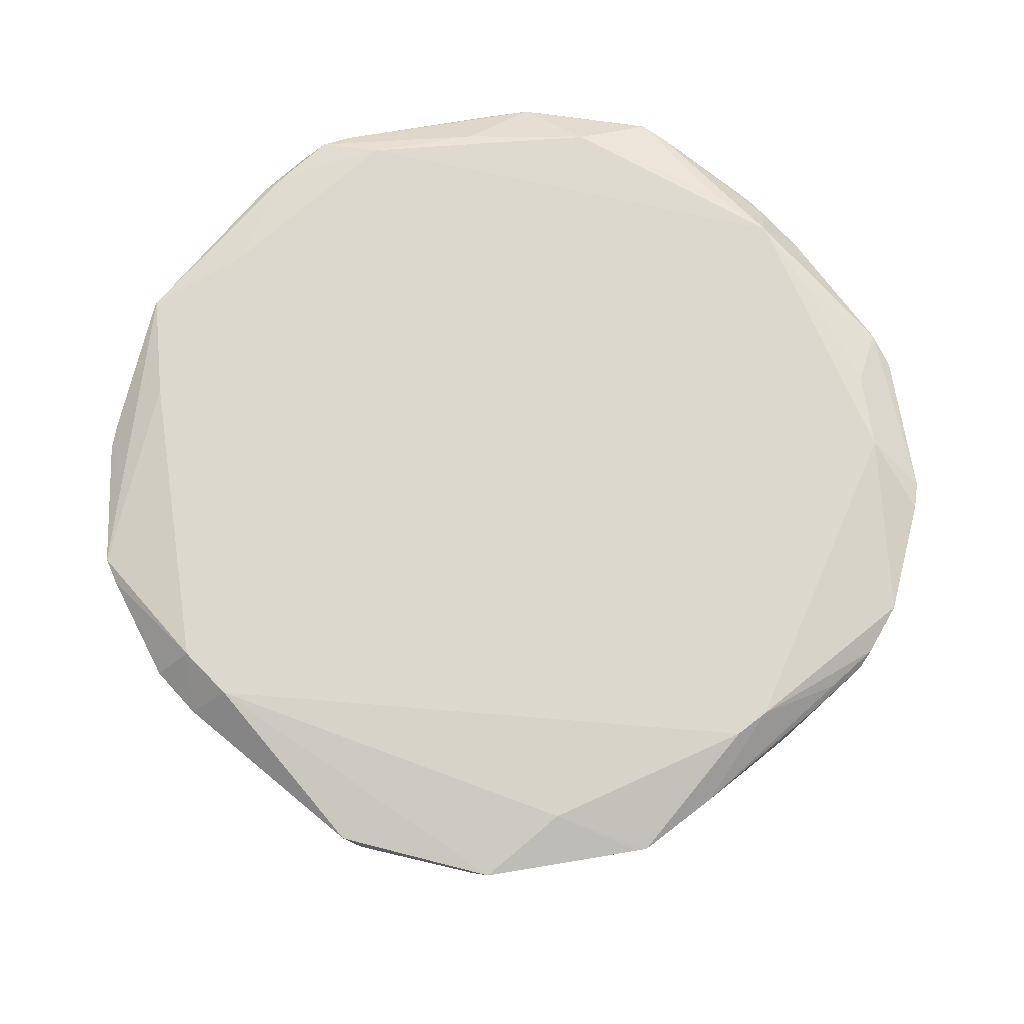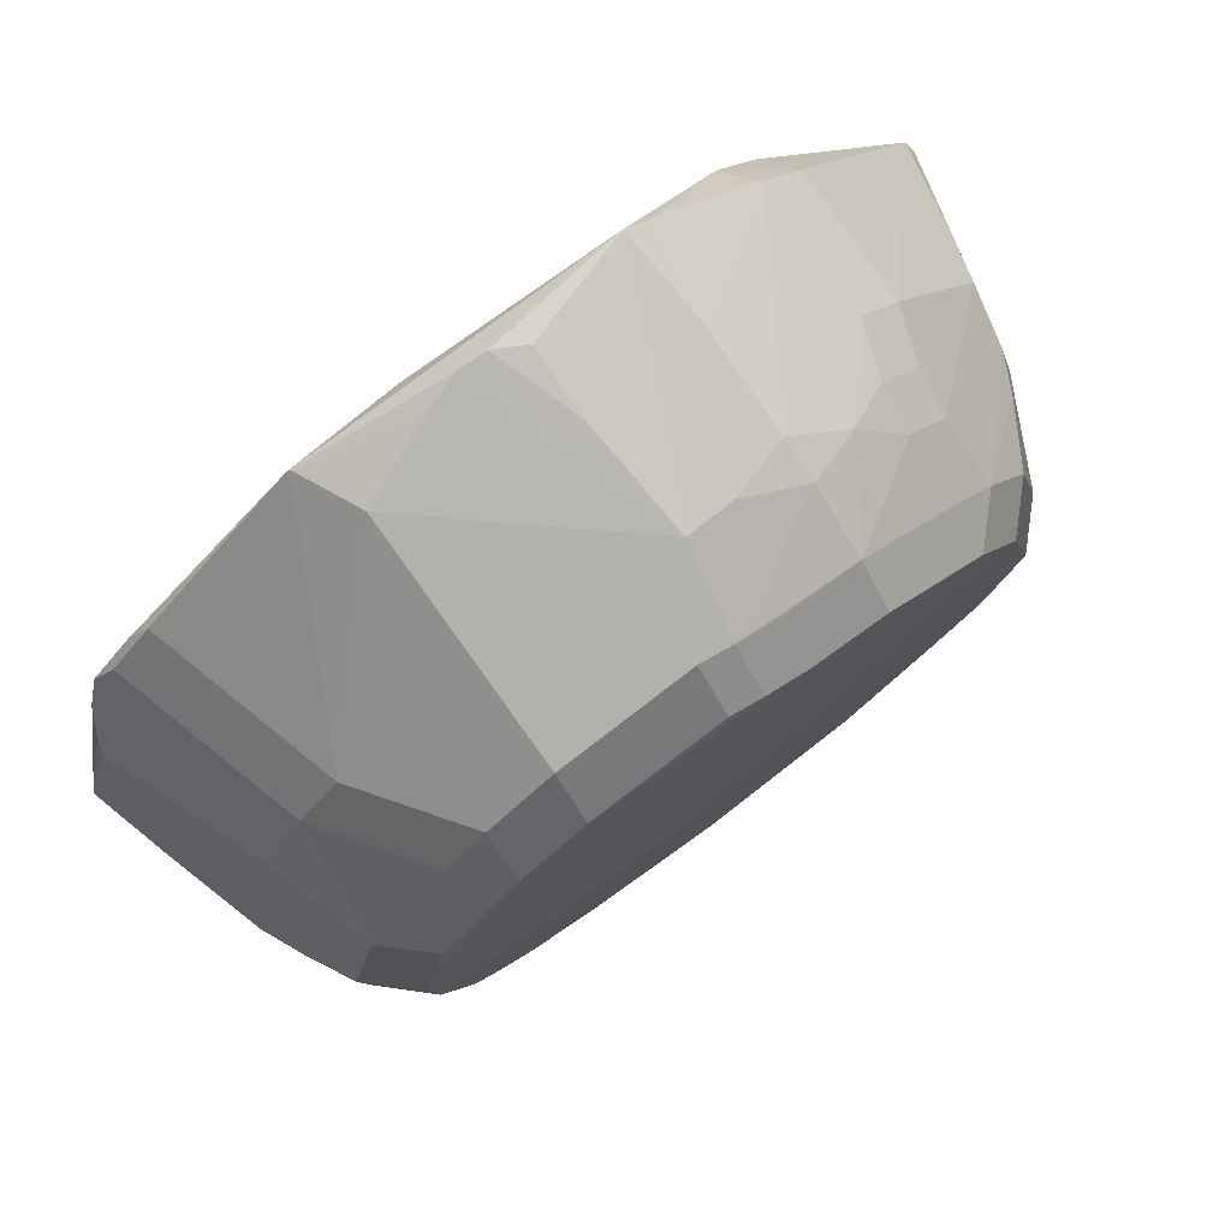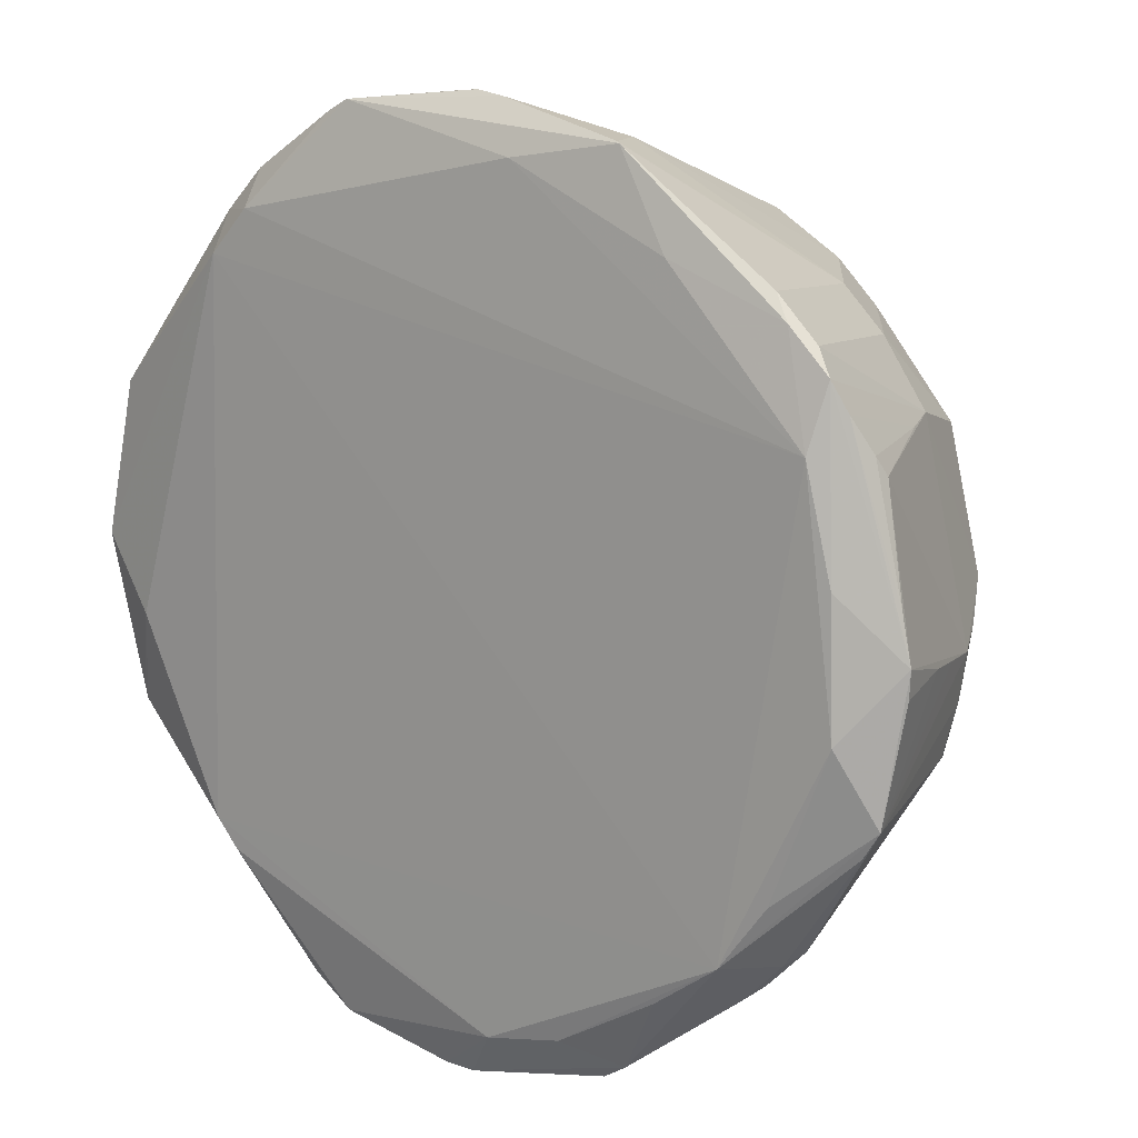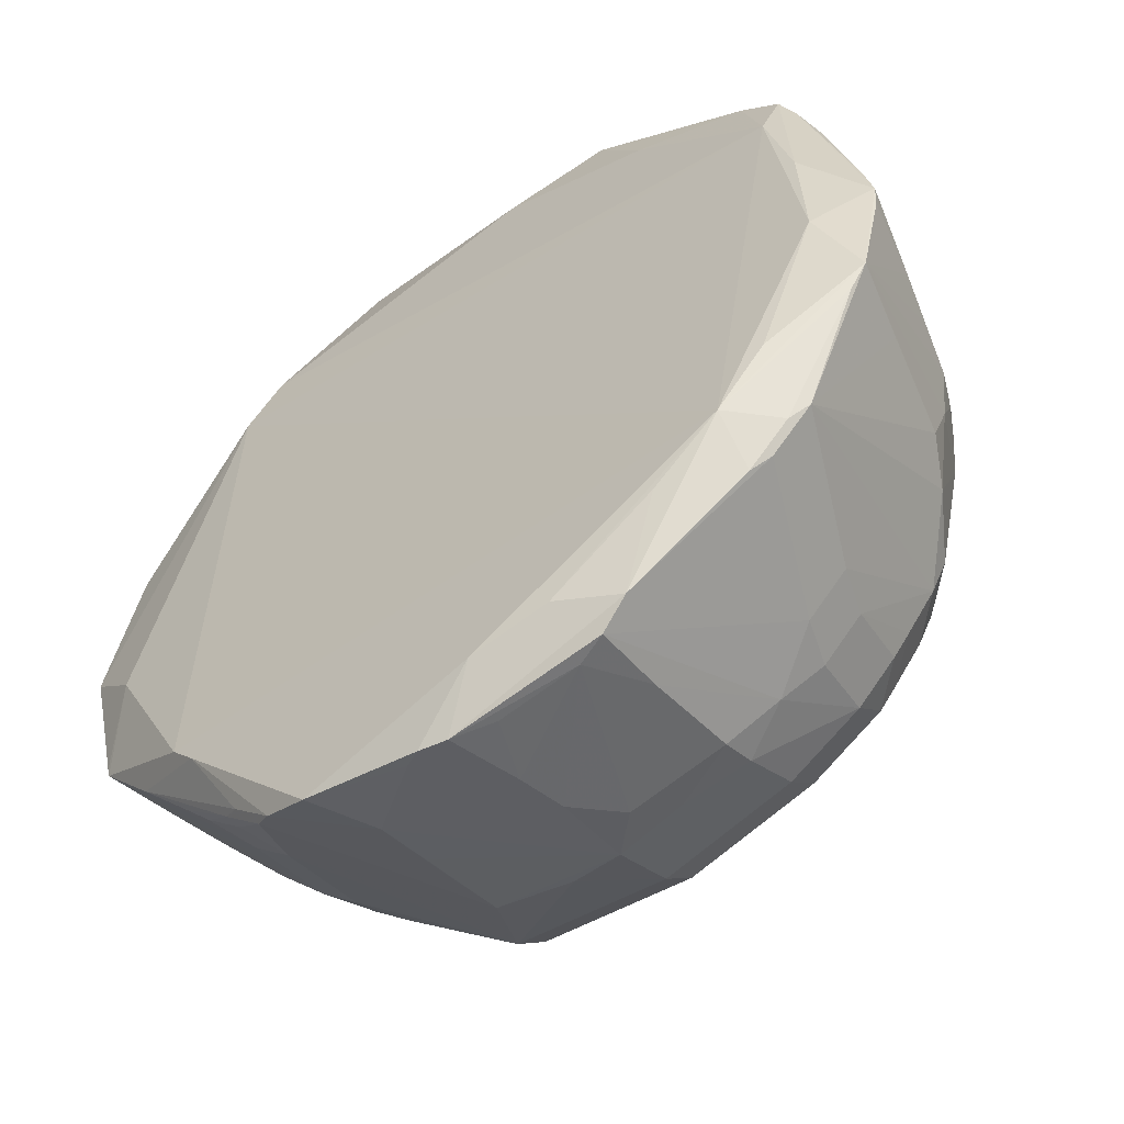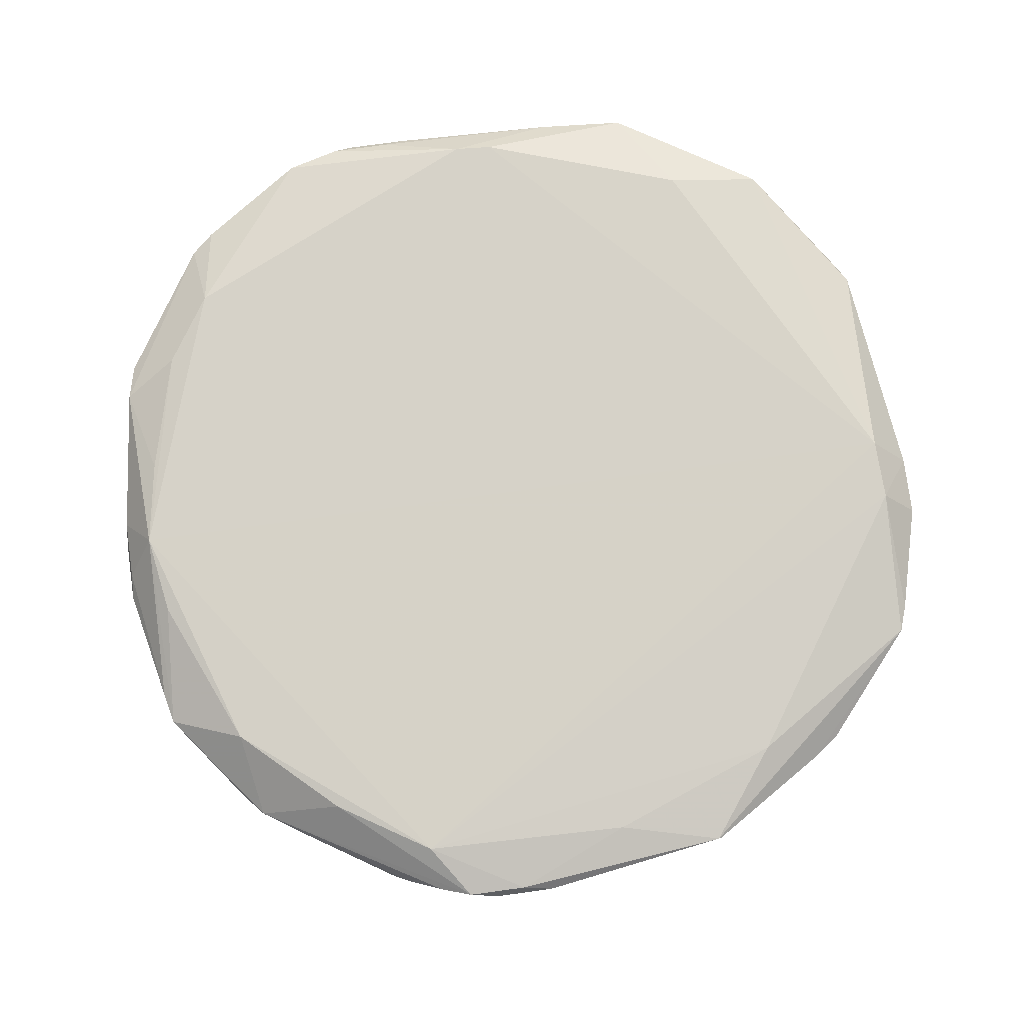
<metadata>
{"format":"obj","ext":"obj","renderer":"f3d","projection":"perspective","resolution":1024,"background":"white","views":[{"elev":72.2,"azim":-87.3,"up":"+Z"},{"elev":78.9,"azim":143.1,"up":"+Y"},{"elev":12.8,"azim":37.0,"up":"+Y"},{"elev":-57.1,"azim":37.1,"up":"+Y"},{"elev":78.6,"azim":127.2,"up":"+Z"}]}
</metadata>
<code>
v 0.07012 -0.01141 0.04534
v -0.027 0.07432 0.04107
v 0.006178 0.07768 0.03902
v -0.05805 0.04185 0.01769
v -0.07176 0.003469 0.01033
v -0.03381 0.06033 0.005186
v -0.04938 -0.03579 -0.009191
v -0.04225 -0.04292 -0.009191
v -0.04225 -0.03579 -0.01632
v 0.005181 -0.03205 -0.01744
v -0.06306 -0.03173 0.009767
v 0.06877 -0.01332 0.006128
v -0.0555 0.00242 -0.01632
v -0.07919 0.003164 0.04017
v -0.0686 -0.01225 0.04398
v 0.07565 -0.02417 0.04055
v 0.005881 -0.0216 -0.01784
v 0.07738 0.007623 0.03881
v 0.003188 -0.07374 0.01788
v -0.0752 0.02392 0.03929
v 0.06774 -0.002398 0.0003501
v 0.0583 0.02706 -0.007726
v 0.05117 0.02706 -0.01485
v 0.02538 -0.07151 0.02598
v -0.06252 -0.01017 -0.009203
v -0.05539 -0.01017 -0.01633
v 0.02586 -0.07469 0.03911
v -0.05177 -0.04537 0.04497
v -0.0495 0.03668 -0.009147
v -0.04238 0.04381 -0.009147
v -0.04238 0.03668 -0.01627
v -0.05055 -0.05474 0.03664
v -0.04342 -0.06187 0.03664
v -0.02428 0.07201 0.02625
v -0.05742 0.02464 -0.009165
v -0.05029 0.02464 -0.01629
v 0.0595 -0.03772 0.04496
v -0.02053 -0.06536 0.003325
v 0.01532 -0.004029 -0.01816
v 0.0708 -0.00489 0.007683
v 0.001232 0.07847 0.03857
v -0.04573 -0.04786 0.002882
v -0.03861 -0.05499 0.002882
v 0.02548 -0.06393 0.002025
v 0.00678 0.001285 -0.01845
v -0.07965 3.559e-05 0.04082
v -0.0263 -0.05809 -0.009205
v -0.0263 -0.05097 -0.01633
v -0.04375 -0.06169 0.03916
v -0.03662 -0.06882 0.03916
v -0.04721 -0.05658 0.02917
v -0.04008 -0.06371 0.02917
v 0.07217 -0.02341 0.02713
v 0.0506 -0.04807 0.01209
v 0.04347 -0.0552 0.01209
v 0.03189 0.04728 -0.01487
v 0.05714 -0.02641 -0.009183
v 0.05002 -0.02641 -0.01631
v -0.06935 -0.03045 0.02862
v 0.05604 0.04264 0.009874
v 0.04892 0.04977 0.009874
v 0.03927 -0.05742 0.04492
v -0.003076 0.06286 -0.008736
v -0.003076 0.05574 -0.01586
v 0.007009 -0.07798 0.03795
v 0.007009 -0.07085 0.04508
v 0.06348 -0.02408 0.0008812
v -0.02424 0.06735 0.008816
v 0.06358 0.03151 0.009756
v 0.03079 -0.04665 -0.01632
v 0.05424 -0.03169 -0.009206
v 0.04711 -0.03169 -0.01633
v -0.0736 -0.02725 0.0398
v 0.05266 0.04289 0.004466
v 0.0616 -0.04627 0.03713
v 0.05447 -0.0534 0.03713
v -0.00484 0.07216 0.0127
v -0.03031 0.04578 -0.01632
v 0.0115 0.07614 0.03724
v 0.0115 0.06902 0.04437
v -0.05207 0.05003 0.01754
v -0.04494 0.05716 0.01754
v -0.003839 0.0781 0.03582
v 0.002631 0.06381 -0.008122
v 0.002631 0.05668 -0.01525
v 0.03487 -0.003546 -0.01736
v 0.06423 0.04519 0.04153
v 0.0571 0.05231 0.04153
v -0.04638 0.03002 -0.01633
v -0.06611 -0.03735 0.03914
v -0.02269 0.0764 0.04163
v -0.07119 0.02642 0.02595
v 0.04765 -0.04735 0.003661
v 0.04052 -0.05448 0.003661
v 0.07319 -0.004096 0.01659
v 0.03394 -0.06045 0.006234
v -0.04822 0.04553 0.001213
v -0.04109 0.05265 0.001213
v -0.06595 -0.03145 0.01874
v -0.04146 0.05866 0.04544
v 0.07855 -0.004509 0.03862
v -0.04074 -0.0635 0.04051
v -0.03361 -0.07063 0.04051
v 0.02543 -0.06679 0.0085
v 0.0255 -0.05738 -0.009176
v 0.0255 -0.05025 -0.0163
v 0.01431 -0.06722 0.003663
v -0.04859 0.05102 0.0455
v 0.002325 -0.07618 0.02697
v -0.01837 0.05194 -0.01633
v 0.04005 0.05613 0.04458
v 0.002315 -0.06928 0.002947
v 0.06932 0.01121 0.04512
v -0.05168 0.01817 -0.01632
v -0.01052 0.06088 -0.009178
v -0.01052 0.05375 -0.01631
v 0.006529 -0.01079 -0.01825
v -0.02033 -0.07061 0.02034
v 0.0489 -0.03845 -0.009215
v 0.04177 -0.03845 -0.01634
v -0.06393 0.02291 0.001313
v -0.04882 0.04907 0.008736
v -0.04169 0.0562 0.008736
v 0.07887 0.0001868 0.03874
v 0.02555 0.05855 -0.007712
v 0.02555 0.05142 -0.01484
v 0.03109 -0.0713 0.0407
v -0.005421 0.07017 0.005292
v 0.04426 0.04426 -0.007688
v 0.03713 0.05138 -0.007688
v 0.03713 0.04426 -0.01482
v 0.07268 -0.02874 0.04056
v -0.003668 0.07523 0.02414
v -0.03686 0.04048 -0.01633
v -0.02517 -0.07491 0.04204
v 0.02554 0.072 0.03229
v -0.06338 -0.04063 0.03947
v 0.002006 -0.06275 -0.009324
v 0.002006 -0.05562 -0.01645
v -0.06422 -0.00385 -0.009159
v -0.05709 -0.00385 -0.01629
v -0.06887 0.02691 0.01754
v -0.02034 -0.07366 0.03041
v -0.007724 -0.07826 0.03966
v -0.06898 0.01143 0.00583
v -0.02517 -0.07491 0.04204
v -0.05469 -0.05025 0.03779
v -0.04756 -0.05025 0.04491
v 0.0696 0.03601 0.04169
v 0.04732 0.0316 -0.01488
v -0.06713 0.02272 0.007655
v -0.07598 0.00208 0.02624
v -0.07319 -0.02909 0.03969
v 0.07312 0.02686 0.03666
v -0.06905 0.001655 0.002456
v 0.06214 -0.004262 -0.009301
v 0.05501 -0.004262 -0.01643
v 0.06619 0.0306 0.01757
v 0.0003105 -0.07975 0.04064
v 0.02064 -0.07539 0.03726
v 0.02064 -0.06826 0.04439
v -0.05791 -0.03897 0.01161
v 0.06717 0.04097 0.04306
v 0.06004 0.0481 0.04306
v -0.02421 0.05785 -0.009177
v -0.02421 0.05072 -0.01631
v 0.00861 -0.07045 0.009193
v 0.06373 0.003221 -0.008113
v 0.0566 0.003221 -0.01524
v -0.07399 0.02728 0.04046
v -0.05849 -0.02542 -0.00918
v -0.05137 -0.02542 -0.01631
v 0.03066 0.07182 0.04278
v 0.07543 -0.00318 0.02492
v -0.00461 -0.07921 0.04135
v -0.007212 -0.06712 0.001588
v 0.05838 -0.04888 0.03852
v 0.05125 -0.056 0.03852
v 0.05125 -0.04888 0.04565
v 0.06764 -0.02191 0.008853
v 0.03018 0.07209 0.04257
v 0.04577 -0.04234 -0.009176
v 0.03864 -0.04947 -0.009176
v 0.03864 -0.04234 -0.0163
v -0.05104 0.05753 0.03889
v -0.04392 0.06465 0.03889
v 0.07213 0.02997 0.03856
v 0.06501 0.02997 0.04569
v -0.01379 0.06869 0.005713
v -0.02424 0.06444 0.00191
v -0.04897 -0.04961 0.01175
v -0.04184 -0.05674 0.01175
v -0.02054 -0.06789 0.01166
v 0.04505 -0.004157 -0.01695
v -0.05316 -0.01853 -0.01633
f 188 179 1
f 66 179 28
f 15 153 28
f 113 1 124
f 188 1 113
f 124 1 16
f 159 27 127
f 80 100 188
f 80 91 100
f 173 91 80
f 46 153 73
f 73 15 46
f 153 15 73
f 117 48 9
f 176 138 112
f 38 176 112
f 188 113 163
f 163 164 188
f 124 149 163
f 163 113 124
f 37 1 179
f 179 16 37
f 37 16 1
f 132 16 179
f 124 16 101
f 160 27 159
f 177 132 179
f 44 138 105
f 44 96 104
f 159 66 175
f 66 146 175
f 143 146 103
f 50 38 103
f 148 66 28
f 148 146 66
f 148 103 146
f 28 153 148
f 179 66 161
f 161 66 159
f 159 127 161
f 111 80 188
f 173 80 111
f 188 164 111
f 111 164 173
f 46 15 108
f 108 15 28
f 28 179 108
f 108 179 188
f 188 100 108
f 39 117 45
f 138 176 47
f 176 38 47
f 112 143 118
f 118 38 112
f 53 180 16
f 132 177 75
f 16 132 75
f 75 53 16
f 180 53 75
f 179 127 178
f 178 177 179
f 178 127 76
f 55 127 27
f 27 96 55
f 76 127 55
f 183 184 182
f 44 105 183
f 183 96 44
f 27 160 24
f 24 96 27
f 24 104 96
f 24 160 167
f 167 104 24
f 44 104 107
f 112 138 107
f 107 138 44
f 107 167 112
f 107 104 167
f 143 103 193
f 193 103 38
f 193 118 143
f 38 118 193
f 103 148 102
f 62 127 179
f 179 161 62
f 62 161 127
f 153 155 140
f 25 171 140
f 20 14 46
f 26 141 45
f 45 141 13
f 141 36 13
f 45 36 89
f 72 39 194
f 120 184 117
f 120 39 72
f 117 39 120
f 70 184 106
f 106 117 70
f 117 184 70
f 41 91 3
f 83 91 41
f 128 136 84
f 41 3 128
f 91 77 128
f 18 149 124
f 124 154 18
f 149 18 187
f 187 18 154
f 10 139 48
f 106 139 10
f 162 171 191
f 137 191 51
f 90 191 137
f 153 90 137
f 137 148 153
f 137 102 148
f 173 164 88
f 40 154 124
f 65 160 159
f 159 109 65
f 65 109 160
f 167 160 19
f 160 109 19
f 112 167 19
f 19 143 112
f 19 144 143
f 175 144 19
f 159 175 19
f 19 109 159
f 93 71 54
f 54 71 75
f 94 55 96
f 96 183 94
f 135 175 146
f 135 144 175
f 135 146 143
f 143 144 135
f 11 140 171
f 11 171 162
f 172 117 9
f 45 117 172
f 114 36 45
f 45 13 114
f 114 13 36
f 31 134 45
f 45 89 31
f 31 89 36
f 45 134 78
f 134 31 78
f 58 194 157
f 72 194 58
f 86 39 45
f 45 194 86
f 86 194 39
f 181 91 173
f 181 3 91
f 84 136 125
f 133 77 91
f 91 83 133
f 133 83 41
f 41 128 133
f 133 128 77
f 63 128 84
f 69 87 163
f 69 168 22
f 154 40 69
f 69 40 168
f 48 117 17
f 17 10 48
f 17 117 106
f 106 10 17
f 102 137 49
f 124 101 174
f 174 40 124
f 174 101 16
f 119 93 182
f 119 71 93
f 168 40 21
f 21 156 168
f 185 108 100
f 100 186 185
f 108 185 170
f 46 108 170
f 170 20 46
f 5 155 153
f 153 140 59
f 140 11 59
f 59 90 153
f 162 191 59
f 59 191 90
f 195 172 26
f 195 26 45
f 45 172 195
f 157 23 169
f 79 181 136
f 3 181 79
f 136 128 79
f 79 128 3
f 157 194 131
f 131 194 45
f 45 110 116
f 91 128 189
f 128 63 189
f 63 190 189
f 30 98 165
f 165 190 63
f 63 115 165
f 100 91 2
f 2 186 100
f 68 189 190
f 173 88 61
f 61 181 173
f 136 181 61
f 158 163 149
f 158 69 163
f 149 187 158
f 158 187 154
f 154 69 158
f 87 69 60
f 60 69 22
f 52 192 47
f 52 38 50
f 52 47 38
f 50 33 52
f 47 192 43
f 32 49 147
f 147 49 137
f 51 32 147
f 147 137 51
f 16 40 95
f 95 174 16
f 40 174 95
f 12 21 40
f 16 180 12
f 12 40 16
f 156 21 12
f 29 30 31
f 142 170 4
f 142 29 151
f 14 20 152
f 20 5 152
f 46 14 152
f 152 153 46
f 152 5 153
f 145 5 20
f 155 5 145
f 145 140 155
f 99 11 162
f 162 59 99
f 99 59 11
f 126 64 85
f 150 23 157
f 157 131 150
f 150 131 23
f 6 68 190
f 190 165 6
f 6 165 98
f 82 186 6
f 186 68 6
f 82 6 123
f 123 6 98
f 166 116 110
f 166 110 45
f 45 78 166
f 166 78 31
f 186 2 34
f 34 68 186
f 34 2 91
f 91 189 34
f 189 68 34
f 130 125 136
f 136 61 130
f 47 43 8
f 8 7 9
f 171 7 42
f 42 191 171
f 57 156 67
f 156 12 67
f 67 12 180
f 67 71 57
f 180 75 67
f 75 71 67
f 20 170 92
f 170 142 92
f 92 145 20
f 92 142 151
f 151 145 92
f 56 126 131
f 64 126 56
f 56 116 64
f 56 131 45
f 45 116 56
f 131 130 129
f 29 142 97
f 81 170 185
f 4 170 81
f 122 97 81
f 81 142 4
f 81 97 142
f 29 35 121
f 151 29 121
f 121 145 151
f 121 35 140
f 140 145 121
f 22 129 74
f 74 129 60
f 74 60 22
f 139 105 138
f 106 105 139
f 47 139 138
f 48 139 47
f 178 75 177
f 76 75 178
f 183 105 106
f 106 184 183
f 25 140 26
f 26 140 141
f 163 87 88
f 164 163 88
f 54 75 76
f 76 55 54
f 94 54 55
f 93 54 94
f 182 93 94
f 94 183 182
f 25 26 172
f 172 171 25
f 58 156 57
f 157 156 58
f 58 71 72
f 57 71 58
f 85 64 63
f 84 85 63
f 171 172 7
f 7 172 9
f 32 33 49
f 49 33 50
f 50 103 49
f 103 102 49
f 184 120 119
f 182 184 119
f 72 71 119
f 119 120 72
f 169 23 22
f 22 168 169
f 169 156 157
f 168 156 169
f 115 63 64
f 64 116 115
f 60 88 87
f 60 61 88
f 191 192 52
f 51 191 52
f 52 33 32
f 52 32 51
f 126 85 84
f 84 125 126
f 166 115 116
f 166 165 115
f 31 30 166
f 30 165 166
f 130 126 125
f 131 126 130
f 48 47 8
f 9 48 8
f 42 192 191
f 42 43 192
f 7 8 42
f 42 8 43
f 35 29 31
f 35 31 36
f 141 140 35
f 35 36 141
f 22 23 129
f 23 131 129
f 61 60 129
f 129 130 61
f 30 29 97
f 97 98 30
f 97 123 98
f 97 122 123
f 123 122 81
f 82 123 81
f 81 186 82
f 81 185 186

</code>
